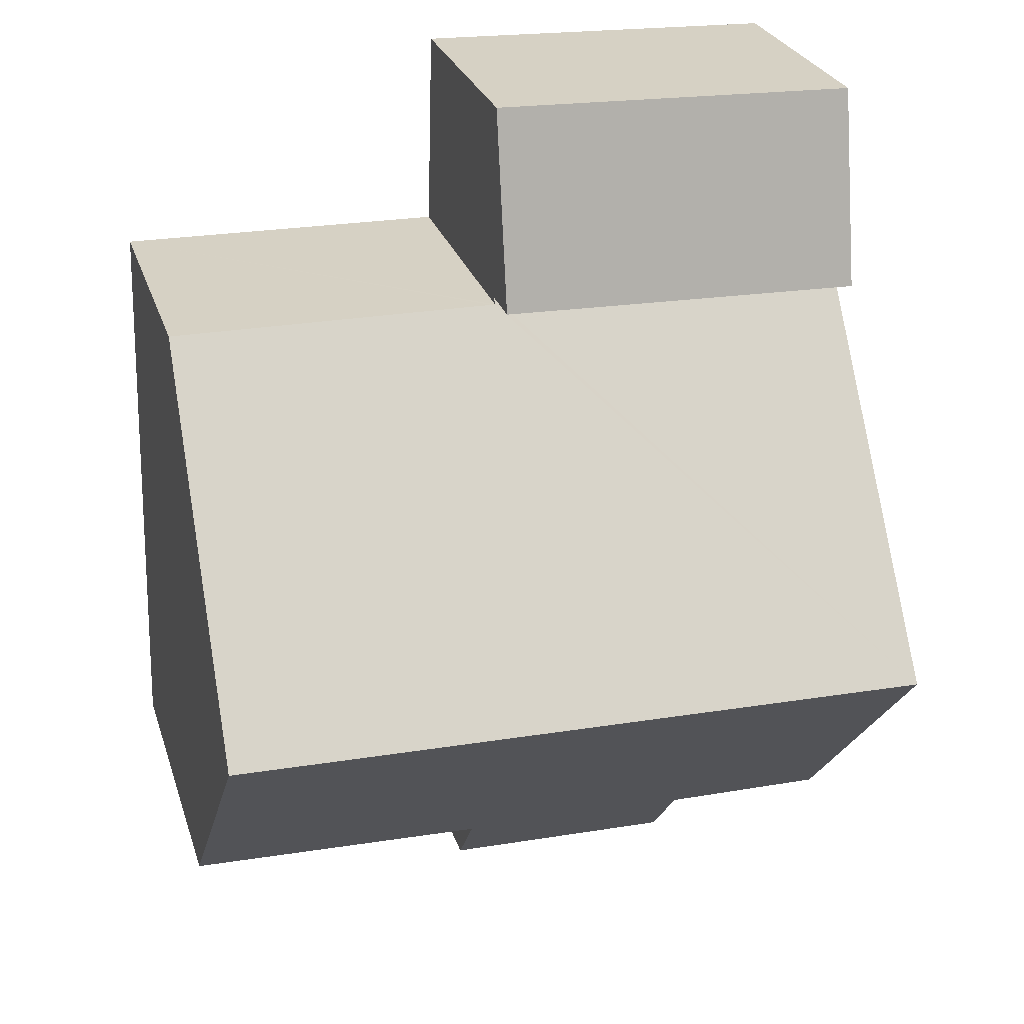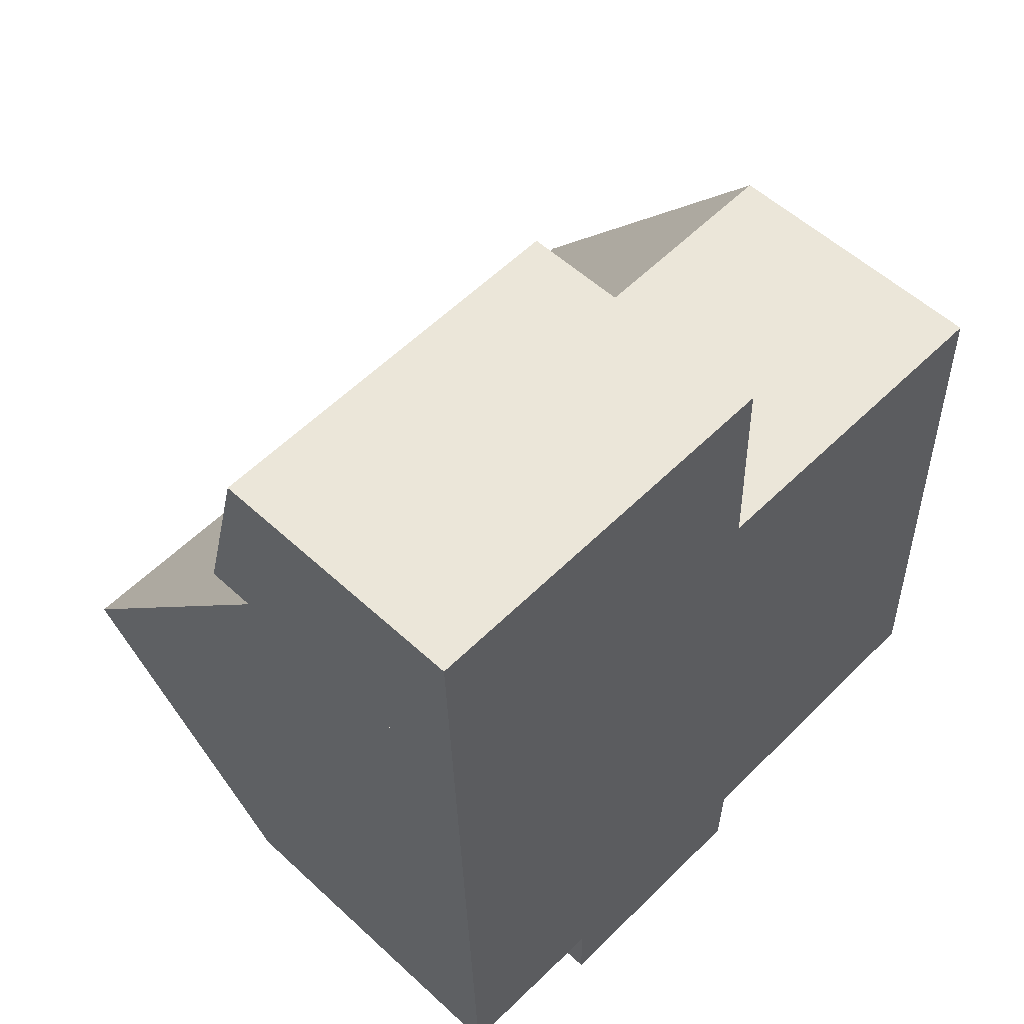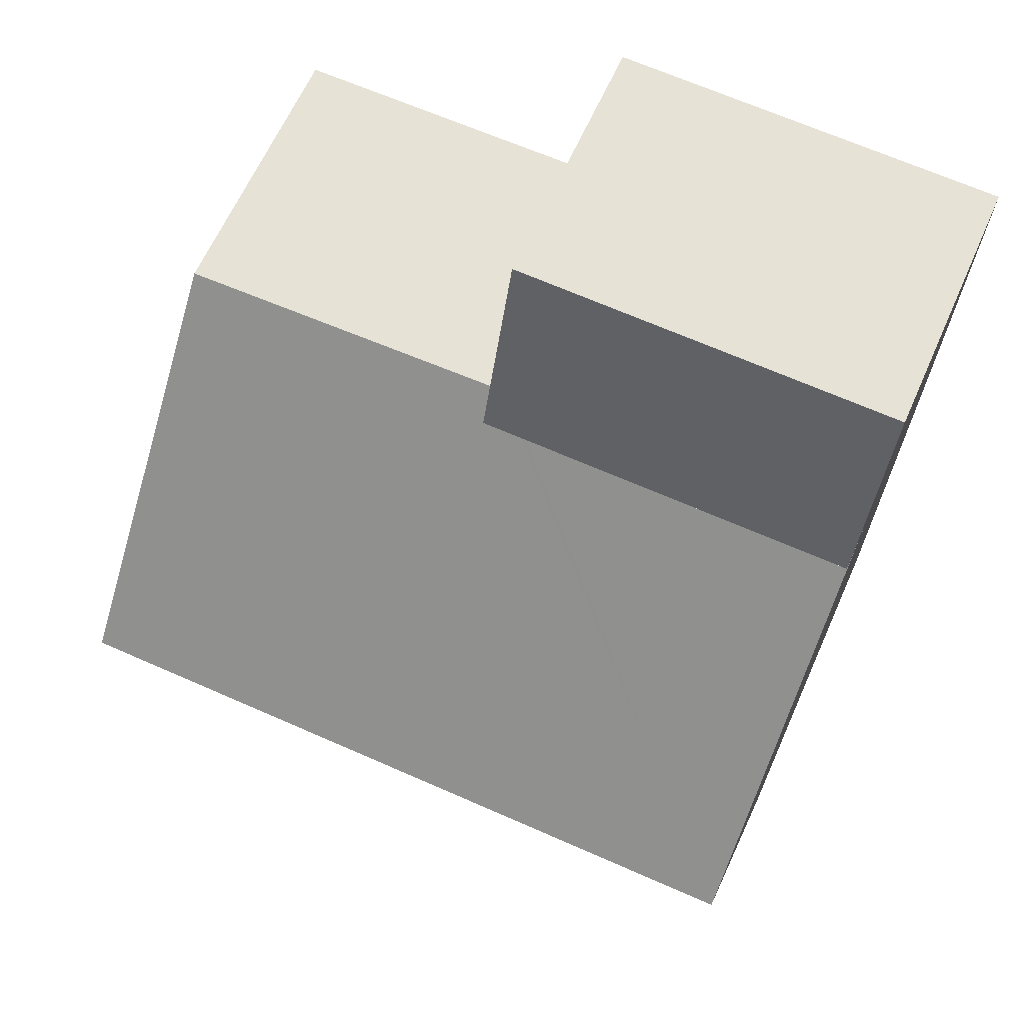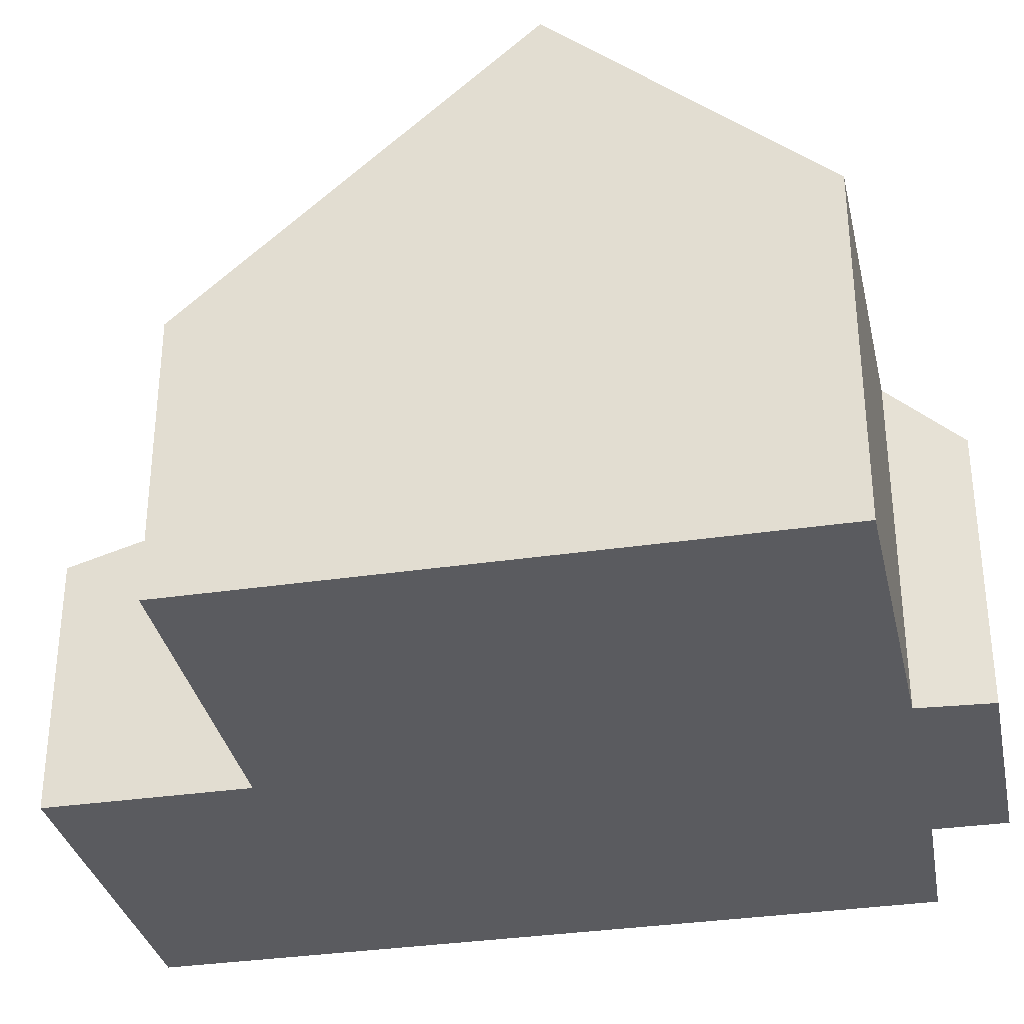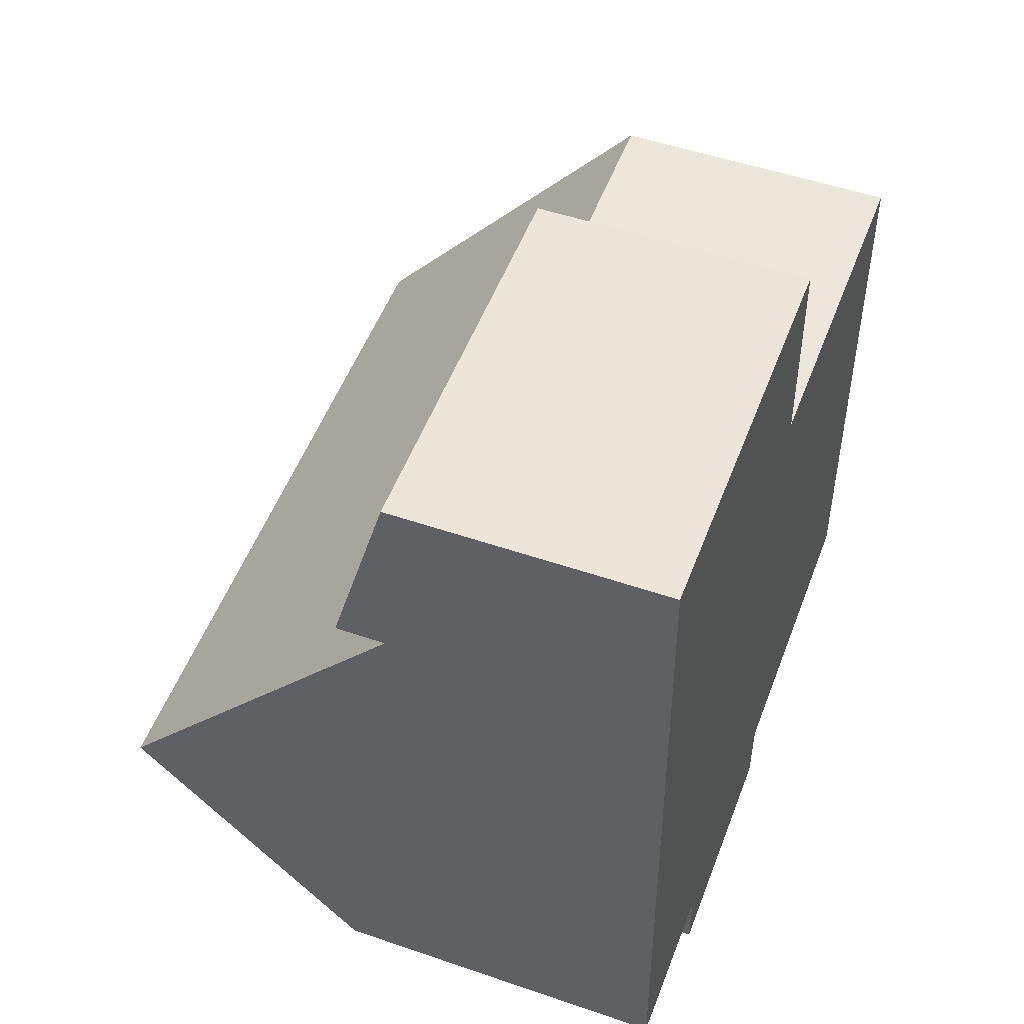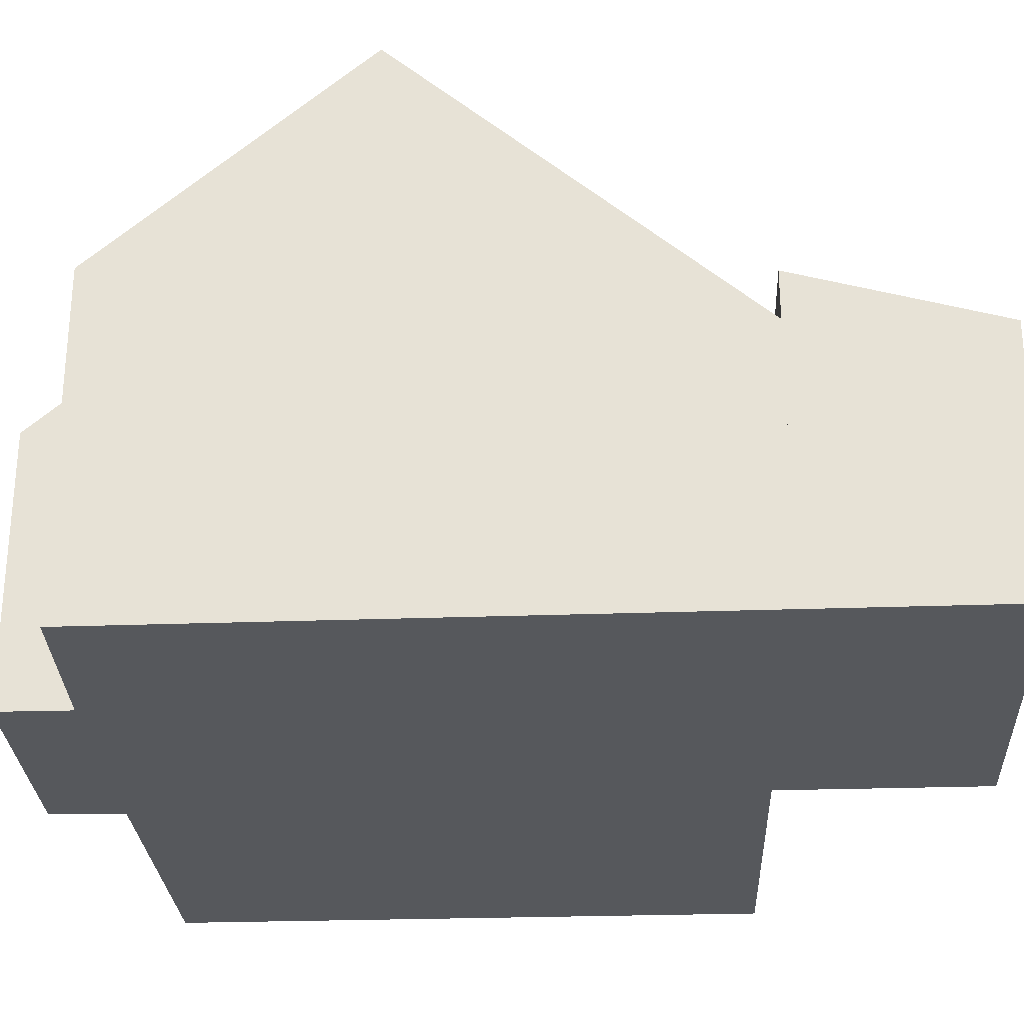
<metadata>
{"format":"obj","ext":"obj","renderer":"f3d","projection":"perspective","resolution":1024,"background":"white","views":[{"elev":27.1,"azim":163.8,"up":"+Z"},{"elev":54.7,"azim":-45.7,"up":"+Z"},{"elev":63.2,"azim":-156.2,"up":"+Z"},{"elev":-33.1,"azim":100.0,"up":"+Y"},{"elev":50.6,"azim":-69.4,"up":"+Z"},{"elev":-28.2,"azim":-88.8,"up":"+Y"}]}
</metadata>
<code>
v  3.433 4.907 -15.56
v  3.405 6.024 -14.27
v  7.343 4.9 -15.46
v  13.17 6.122 -13.89
v  7.145 10.12 -9.445
v  13.04 10.12 -9.28
v  7.702 6.036 -14.14
v  0.318 10.12 -9.637
v  7.649 4.899 -15.45
v  0.471 6.103 -14.27
v  12.87 4.969 -3.346
v  6.946 4.903 -3.437
v  6.863 4.902 -3.438
v  6.86 4.813 -3.335
v  0.116 4.813 -3.524
v  12.87 2.049e-16 -3.346
v  6.946 2.105e-16 -3.437
v  6.863 2.105e-16 -3.438
v  0.116 2.158e-16 -3.524
v  6.86 2.042e-16 -3.335
v  13.04 5.682e-16 -9.28
v  13.17 8.503e-16 -13.89
v  7.702 8.658e-16 -14.14
v  7.649 9.46e-16 -15.45
v  3.433 9.527e-16 -15.56
v  7.343 9.465e-16 -15.46
v  0.471 8.735e-16 -14.27
v  3.405 8.74e-16 -14.27
v  0.318 5.901e-16 -9.637
v  0.116 5.68 -3.524
v  6.757 4.669 0.204
v  6.86 5.682 -3.335
v  0 4.671 2.86e-16
v  0 0 0
v  6.757 -1.249e-17 0.204
g defaultobject
f 1 2 3
f 4 5 6
f 5 4 7
f 5 7 8
f 8 7 9
f 8 9 3
f 8 3 2
f 8 2 10
f 5 11 6
f 11 5 12
f 12 5 8
f 12 8 13
f 13 8 14
f 14 8 15
f 12 16 11
f 16 12 13
f 16 13 17
f 17 13 18
f 19 14 15
f 14 19 20
f 16 6 11
f 6 16 4
f 4 16 21
f 4 21 22
f 23 9 7
f 9 23 24
f 14 18 13
f 18 14 20
f 22 7 4
f 7 22 23
f 24 3 9
f 3 24 1
f 1 24 25
f 25 24 26
f 2 27 10
f 27 2 28
f 1 28 2
f 28 1 25
f 10 15 8
f 15 10 27
f 15 27 29
f 15 29 19
f 21 23 22
f 23 21 28
f 28 21 27
f 27 21 29
f 29 21 16
f 29 16 17
f 29 17 19
f 19 17 18
f 19 18 20
f 23 26 24
f 26 23 25
f 25 23 28
f 30 31 32
f 31 30 33
f 34 31 33
f 31 34 35
f 31 20 32
f 20 31 35
f 20 30 32
f 30 20 19
f 19 33 30
f 33 19 34
f 19 35 34
f 35 19 20

</code>
